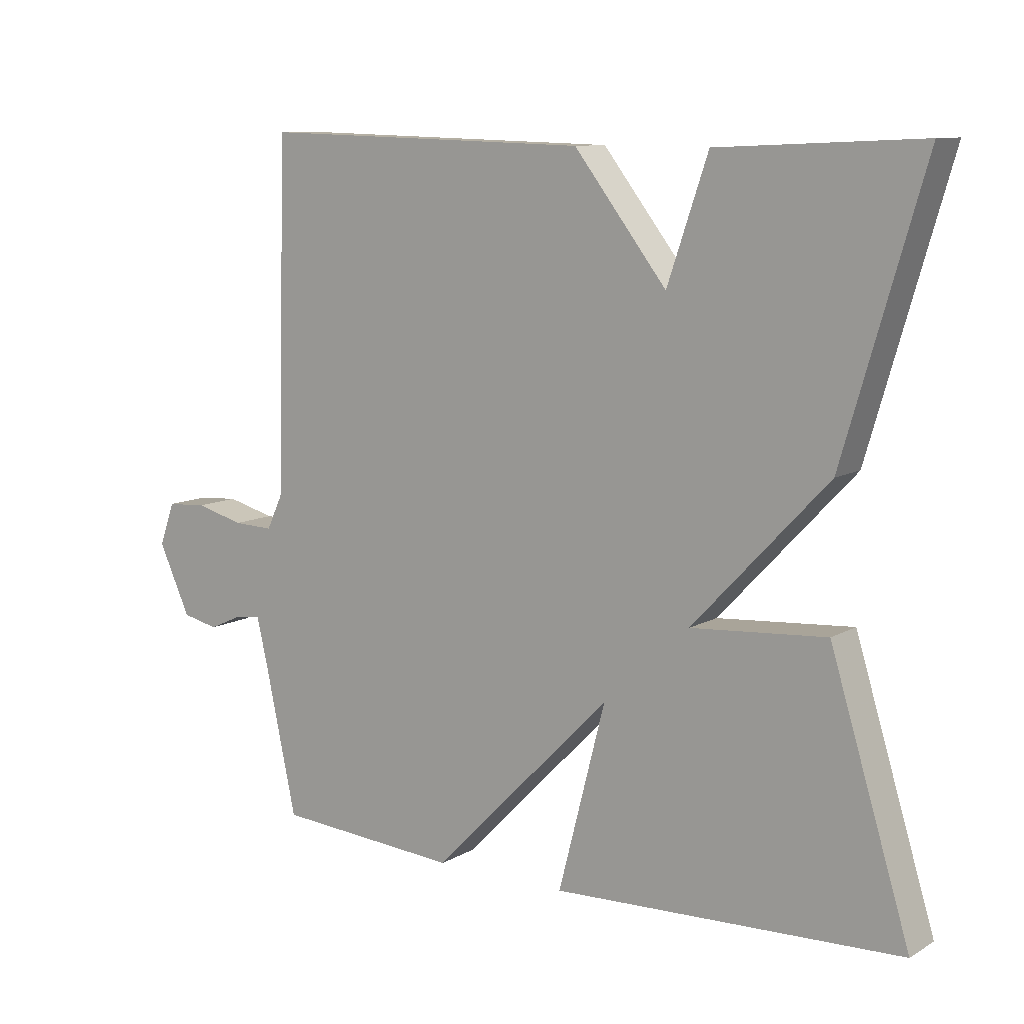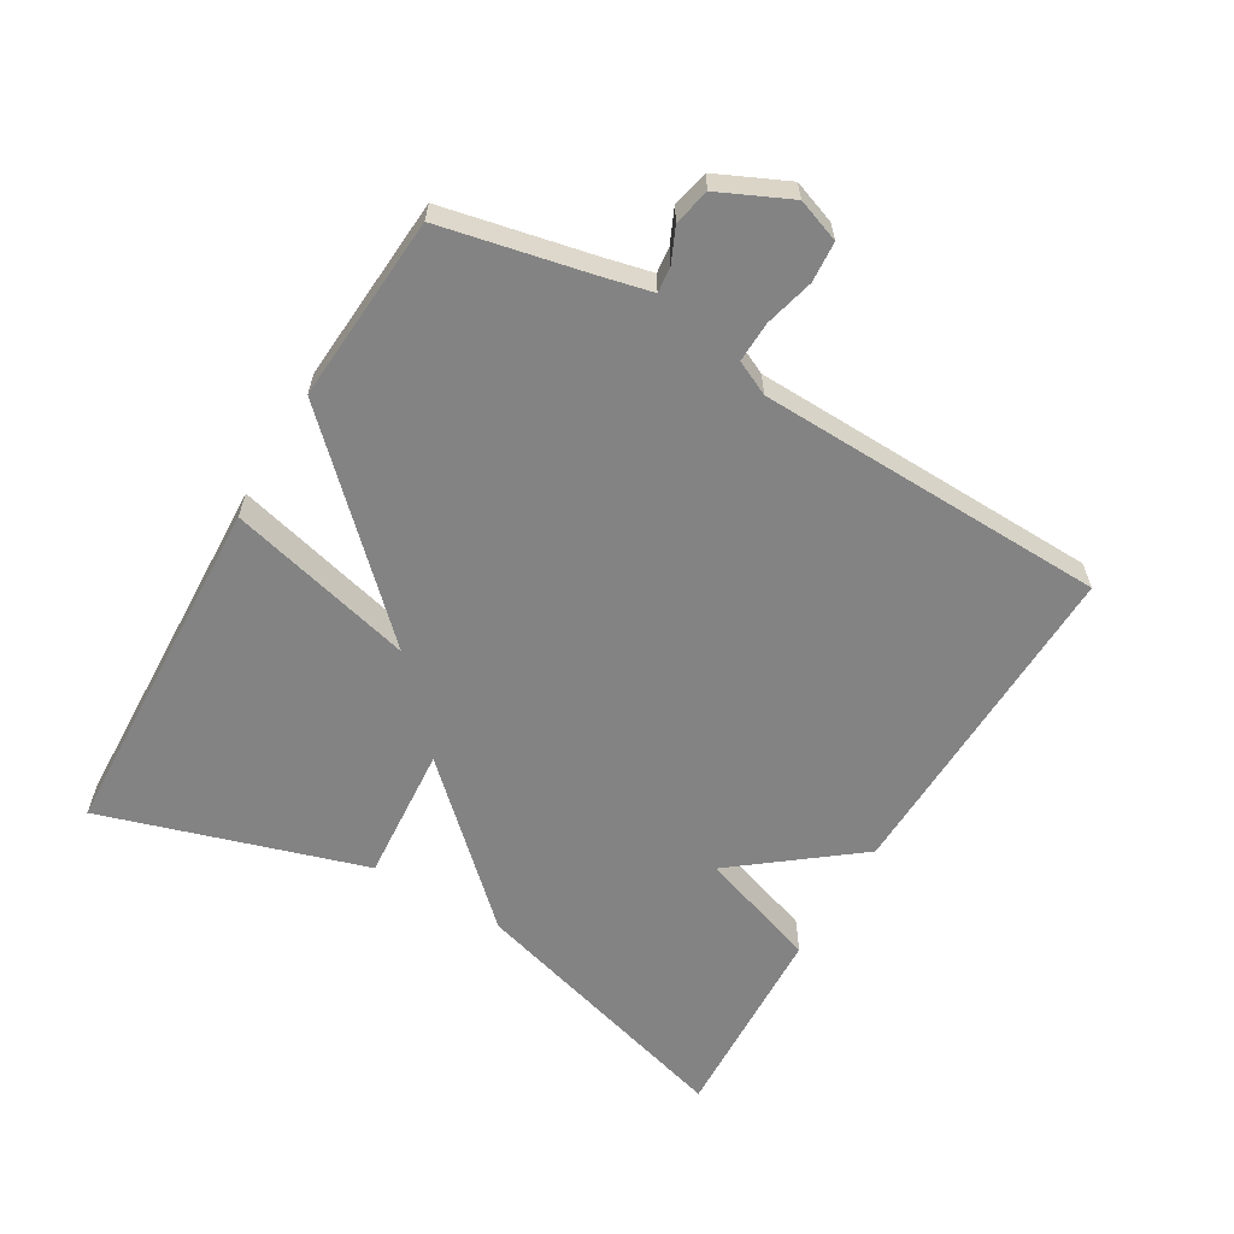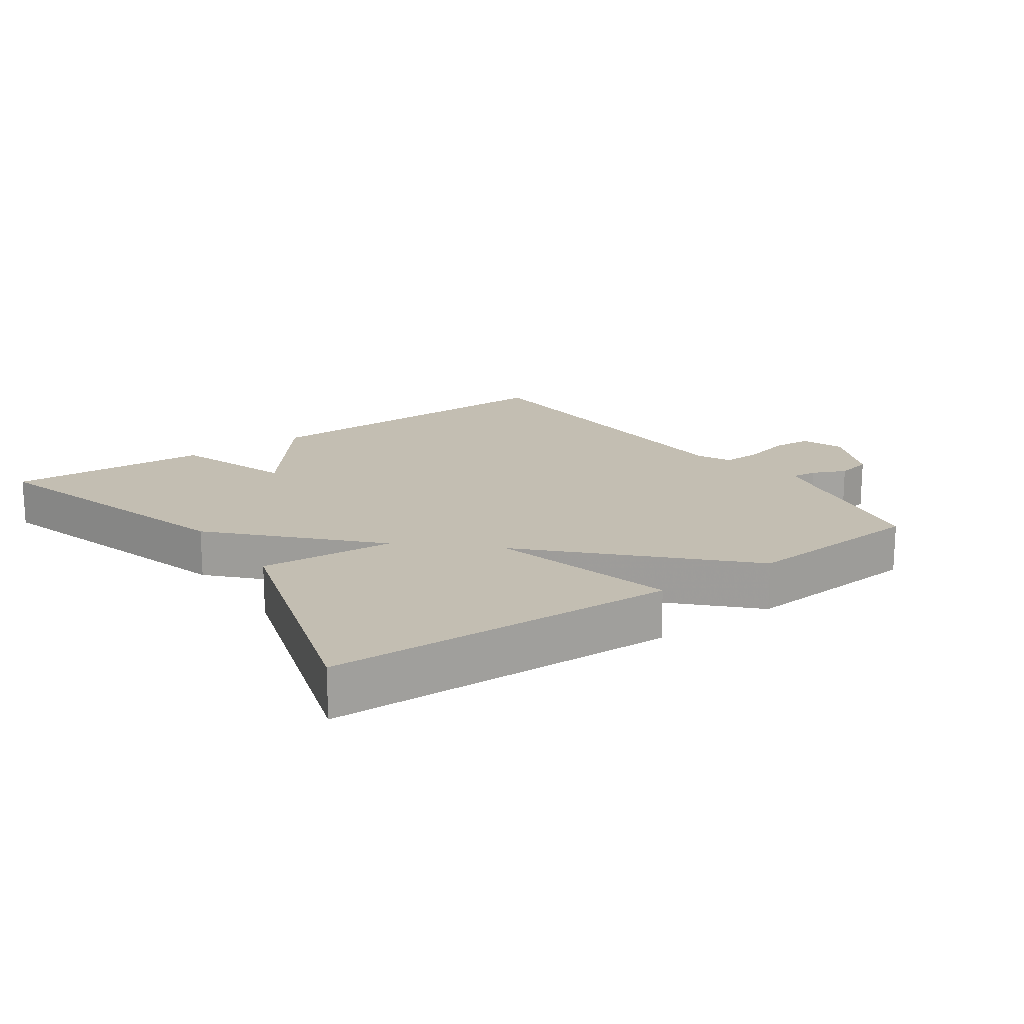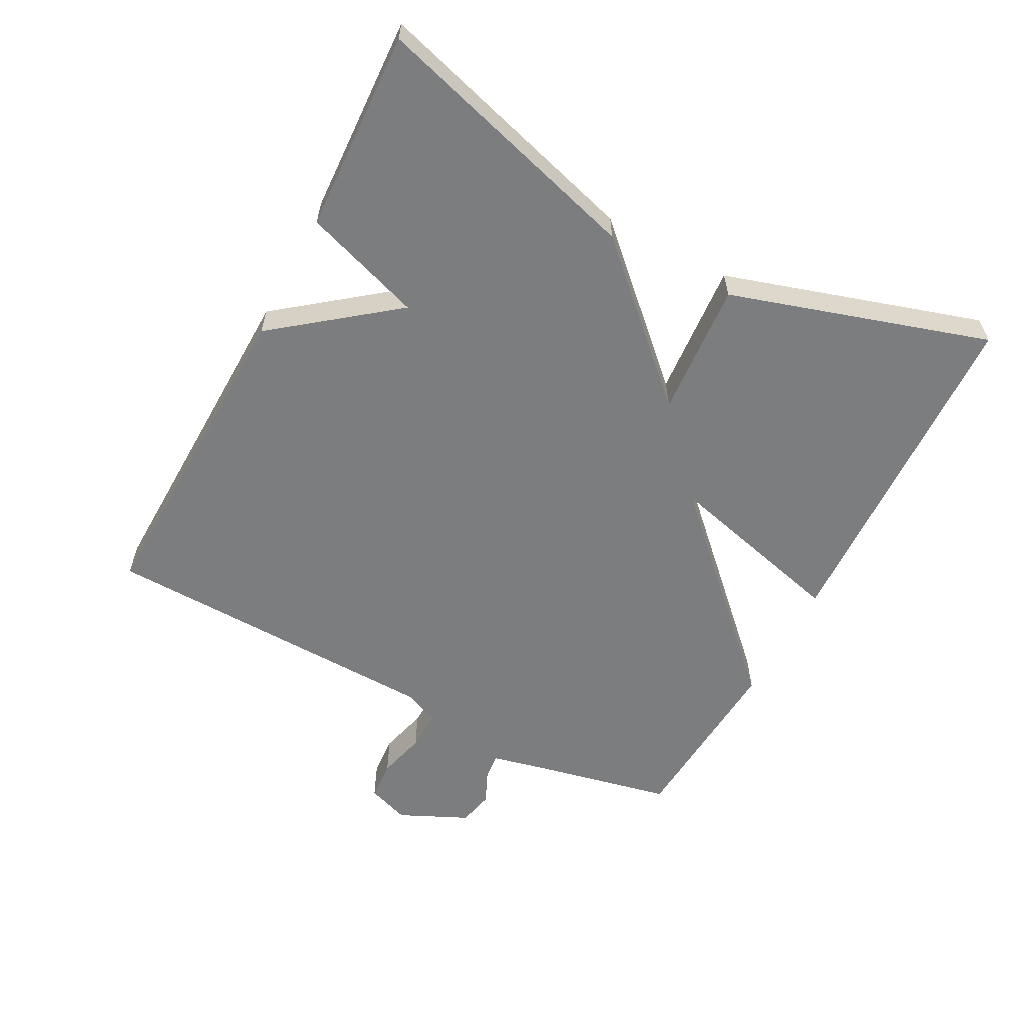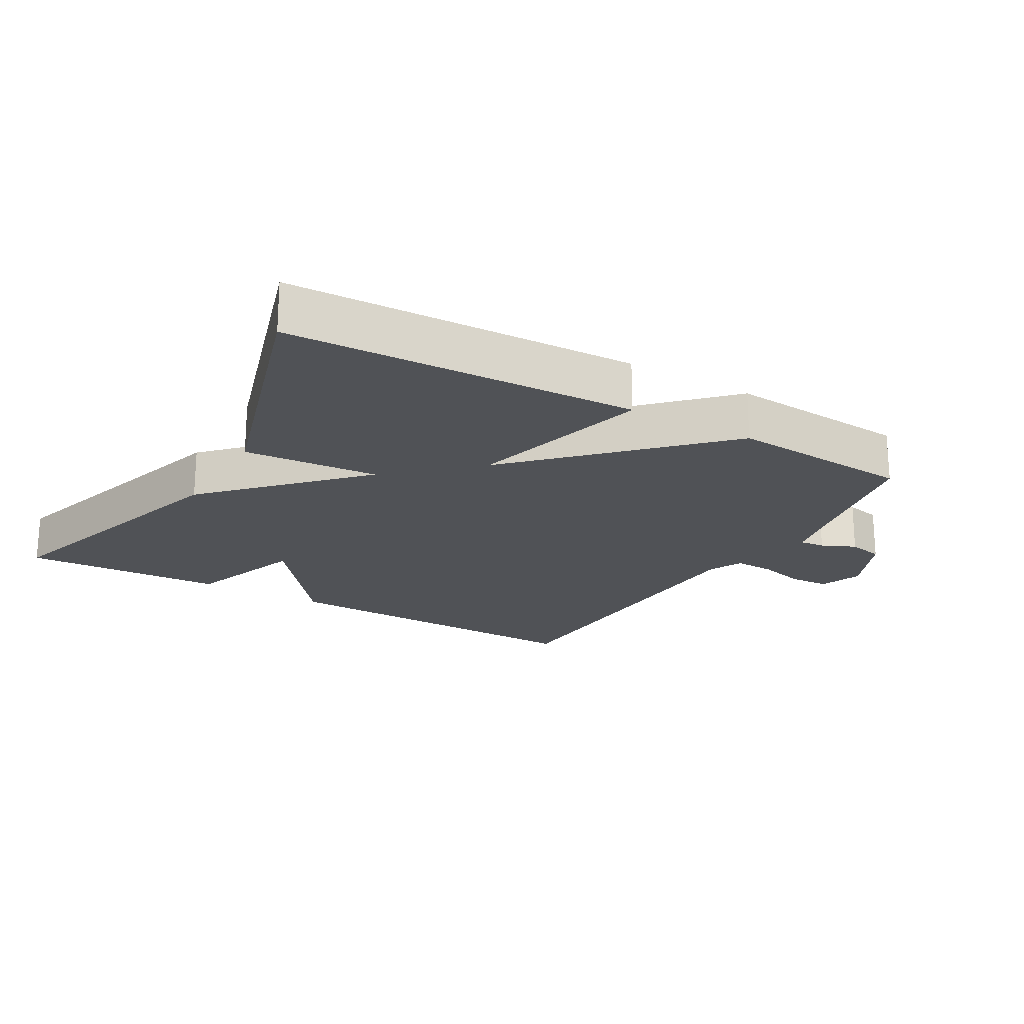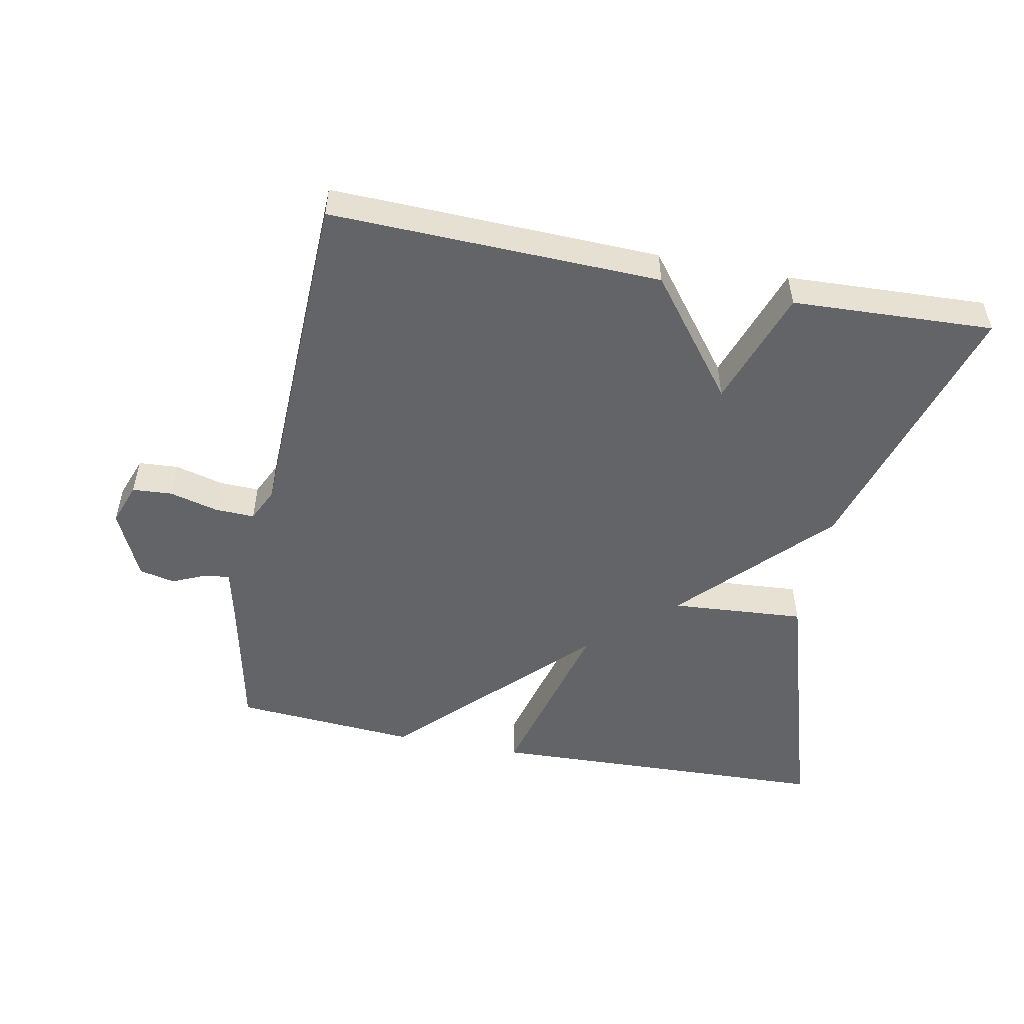
<metadata>
{"format":"obj","ext":"obj","renderer":"f3d","projection":"perspective","resolution":1024,"background":"white","views":[{"elev":10.1,"azim":35.4,"up":"+Z"},{"elev":-61.1,"azim":-120.4,"up":"+Y"},{"elev":17.3,"azim":144.8,"up":"+Y"},{"elev":-59.0,"azim":62.2,"up":"+Y"},{"elev":-20.6,"azim":149.8,"up":"+Y"},{"elev":-51.3,"azim":-11.2,"up":"+Y"}]}
</metadata>
<code>
v -0.5 0.07 -0.5
v -0.547 0.07 -0.281
v -0.564 0.07 -0.208
v -0.602 0.07 -0.212
v -0.653 0.07 -0.235
v -0.707 0.07 -0.223
v -0.755 0.07 -0.119
v -0.732 0.07 -0.055
v -0.672 0.07 -0.051
v -0.599 0.07 -0.07
v -0.539 0.07 -0.072
v -0.515 0.07 -0.021
v -0.5 0.07 0.5
v -0.003 0.07 0.486
v 0.136 0.07 0.307
v 0.197 0.07 0.486
v 0.5 0.07 0.5
v 0.38 0.07 0.09
v 0.177 0.07 -0.125
v 0.38 0.07 -0.11
v 0.5 0.07 -0.5
v -0.023 0.07 -0.52
v 0.048 0.07 -0.243
v -0.223 0.07 -0.52
v -0.5 0 -0.5
v -0.547 0 -0.281
v -0.564 0 -0.208
v -0.602 0 -0.212
v -0.653 0 -0.235
v -0.707 0 -0.223
v -0.755 0 -0.119
v -0.732 0 -0.055
v -0.672 0 -0.051
v -0.599 0 -0.07
v -0.539 0 -0.072
v -0.515 0 -0.021
v -0.5 0 0.5
v -0.003 0 0.486
v 0.136 0 0.307
v 0.197 0 0.486
v 0.5 0 0.5
v 0.38 0 0.09
v 0.177 0 -0.125
v 0.38 0 -0.11
v 0.5 0 -0.5
v -0.023 0 -0.52
v 0.048 0 -0.243
v -0.223 0 -0.52
f 23 24 1 2
f 21 22 23
f 20 21 23
f 19 20 23
f 18 19 23
f 17 18 23
f 16 17 23
f 15 16 23
f 14 15 23
f 13 14 23
f 12 13 23
f 23 2 3
f 12 23 3
f 11 12 3
f 10 11 3 4
f 8 9 10
f 7 8 10
f 6 7 10
f 5 6 10
f 4 5 10
f 26 25 48 47
f 47 46 45
f 47 45 44
f 47 44 43
f 47 43 42
f 47 42 41
f 47 41 40
f 47 40 39
f 47 39 38
f 47 38 37
f 47 37 36
f 27 26 47
f 27 47 36
f 27 36 35
f 28 27 35 34
f 34 33 32
f 34 32 31
f 34 31 30
f 34 30 29
f 34 29 28
f 1 25 26 2
f 2 26 27 3
f 3 27 28 4
f 4 28 29 5
f 5 29 30 6
f 6 30 31 7
f 7 31 32 8
f 8 32 33 9
f 9 33 34 10
f 10 34 35 11
f 11 35 36 12
f 12 36 37 13
f 13 37 38 14
f 14 38 39 15
f 15 39 40 16
f 16 40 41 17
f 17 41 42 18
f 18 42 43 19
f 19 43 44 20
f 20 44 45 21
f 21 45 46 22
f 22 46 47 23
f 23 47 48 24
f 24 48 25 1

</code>
